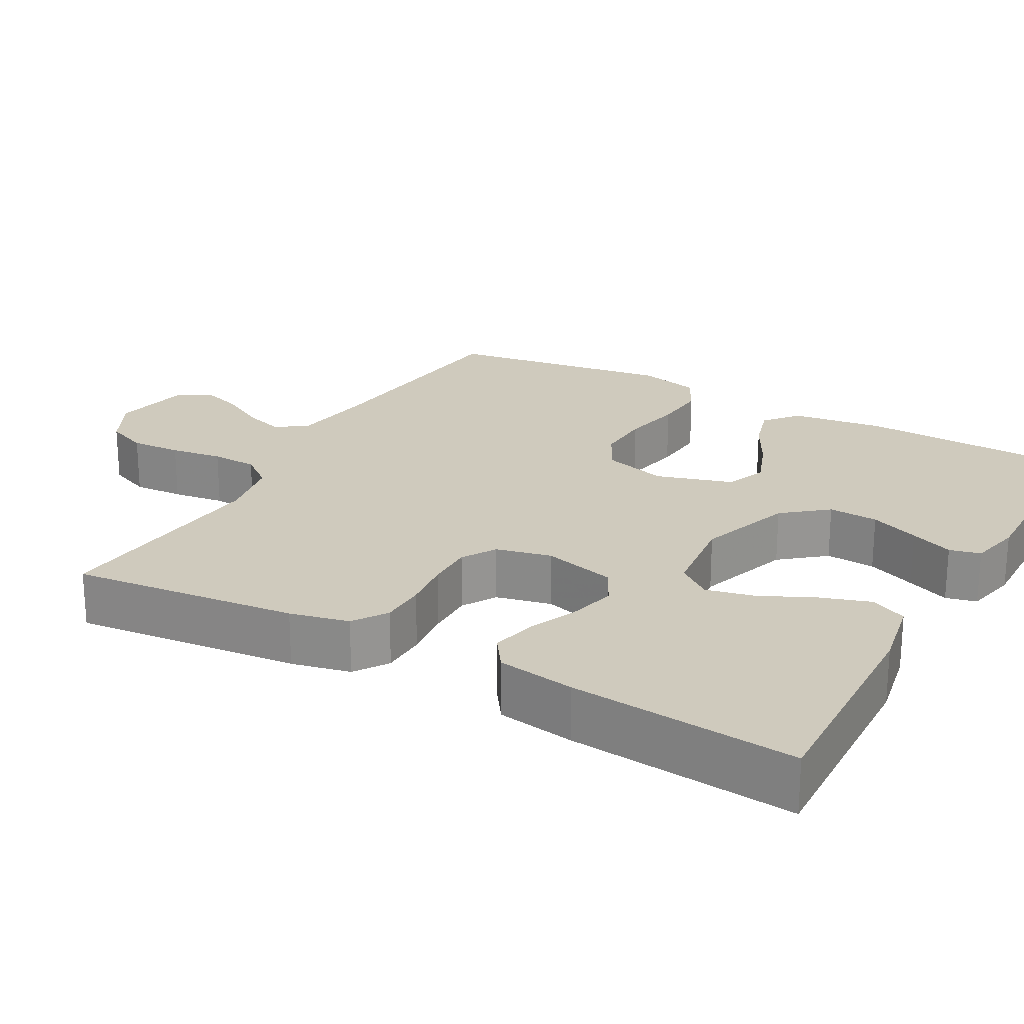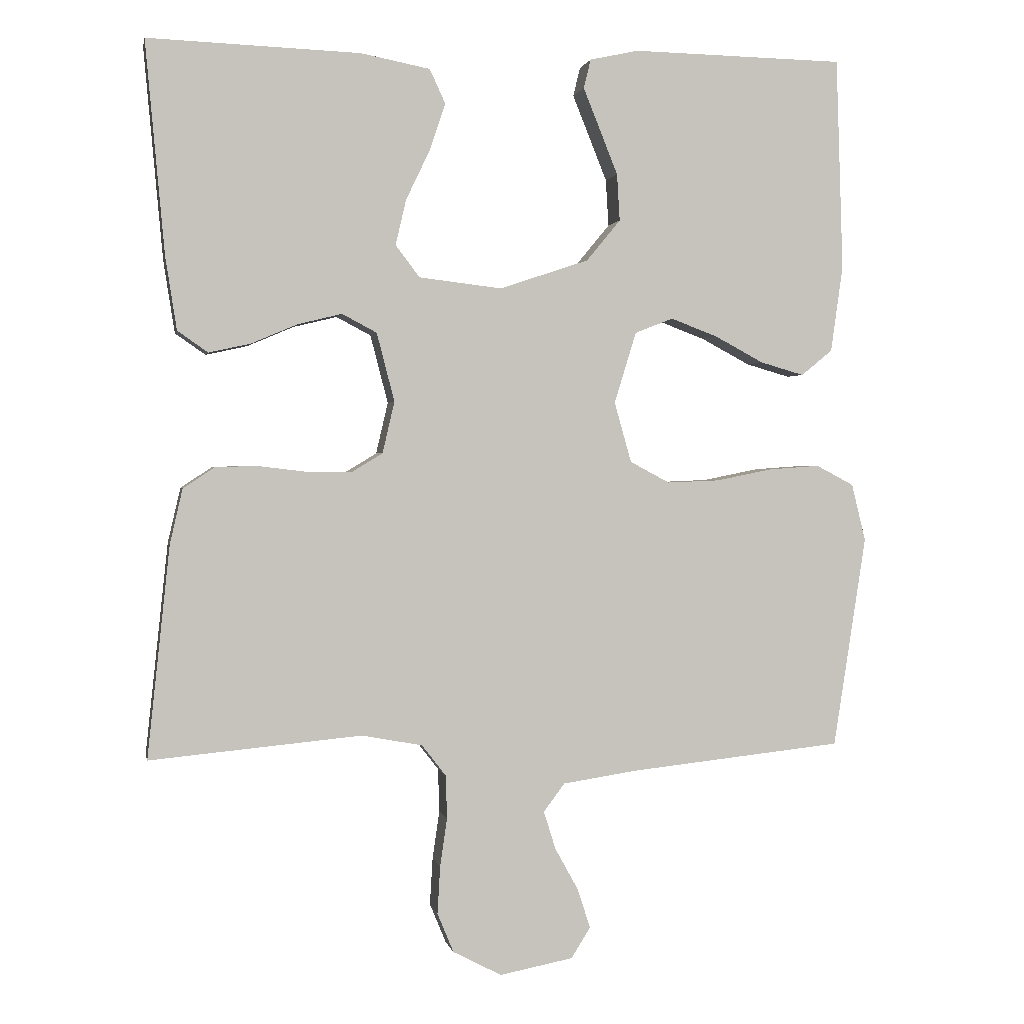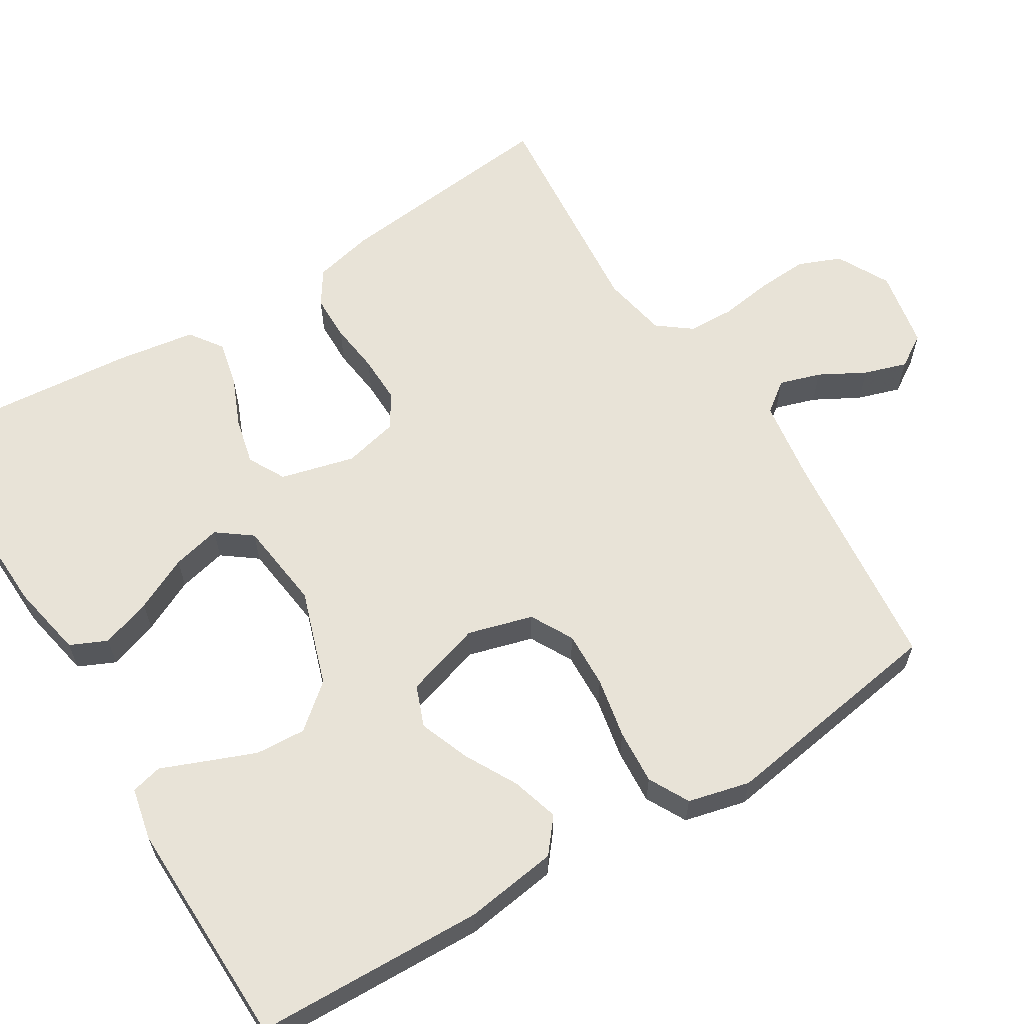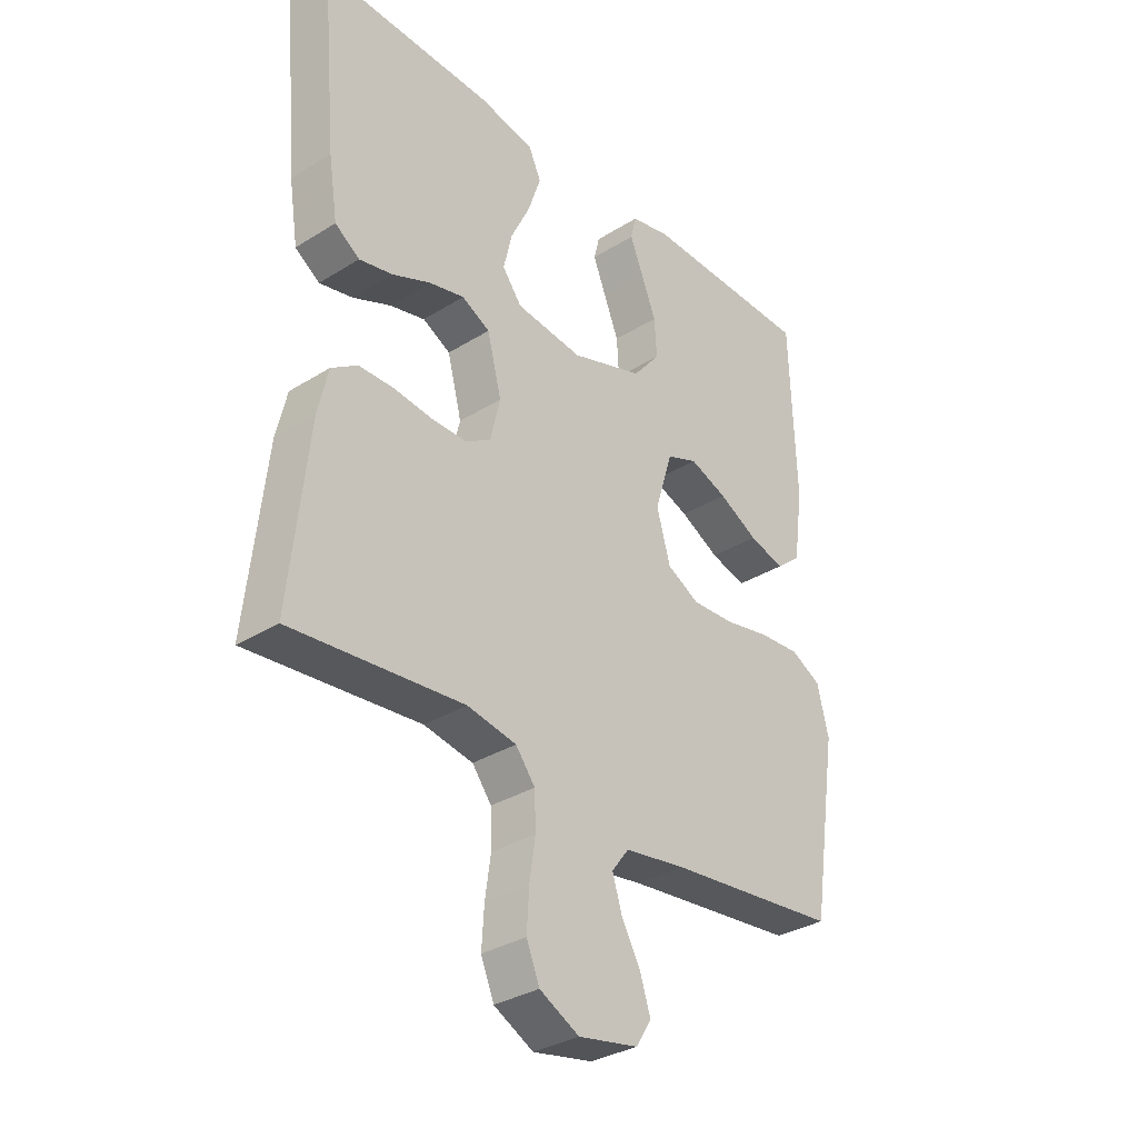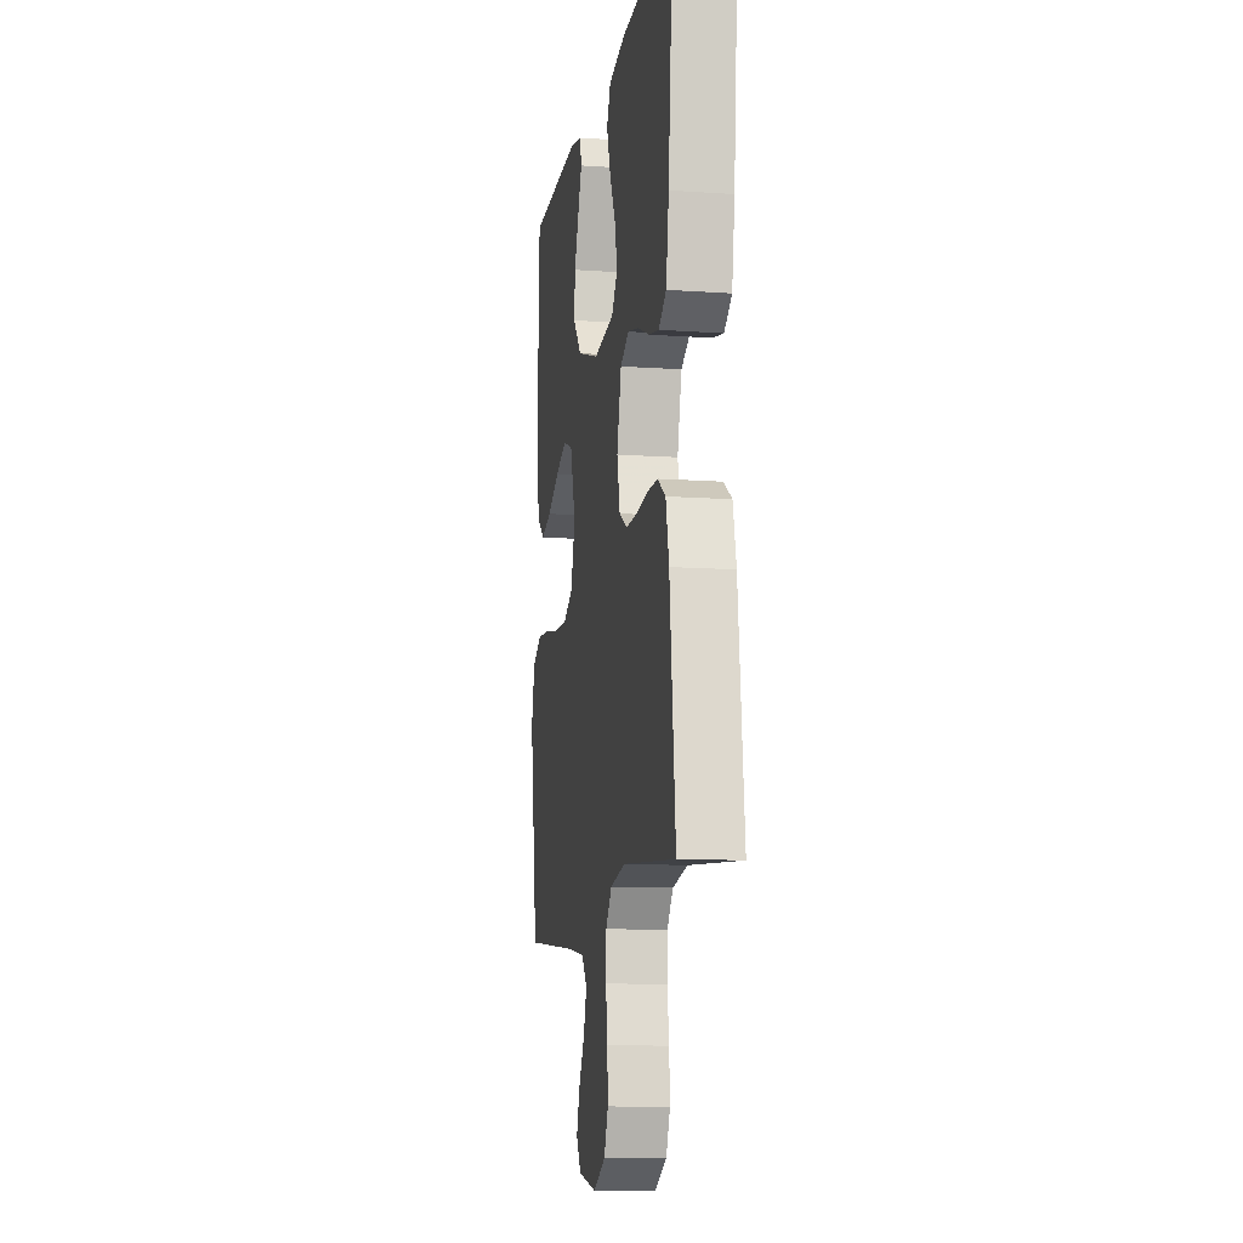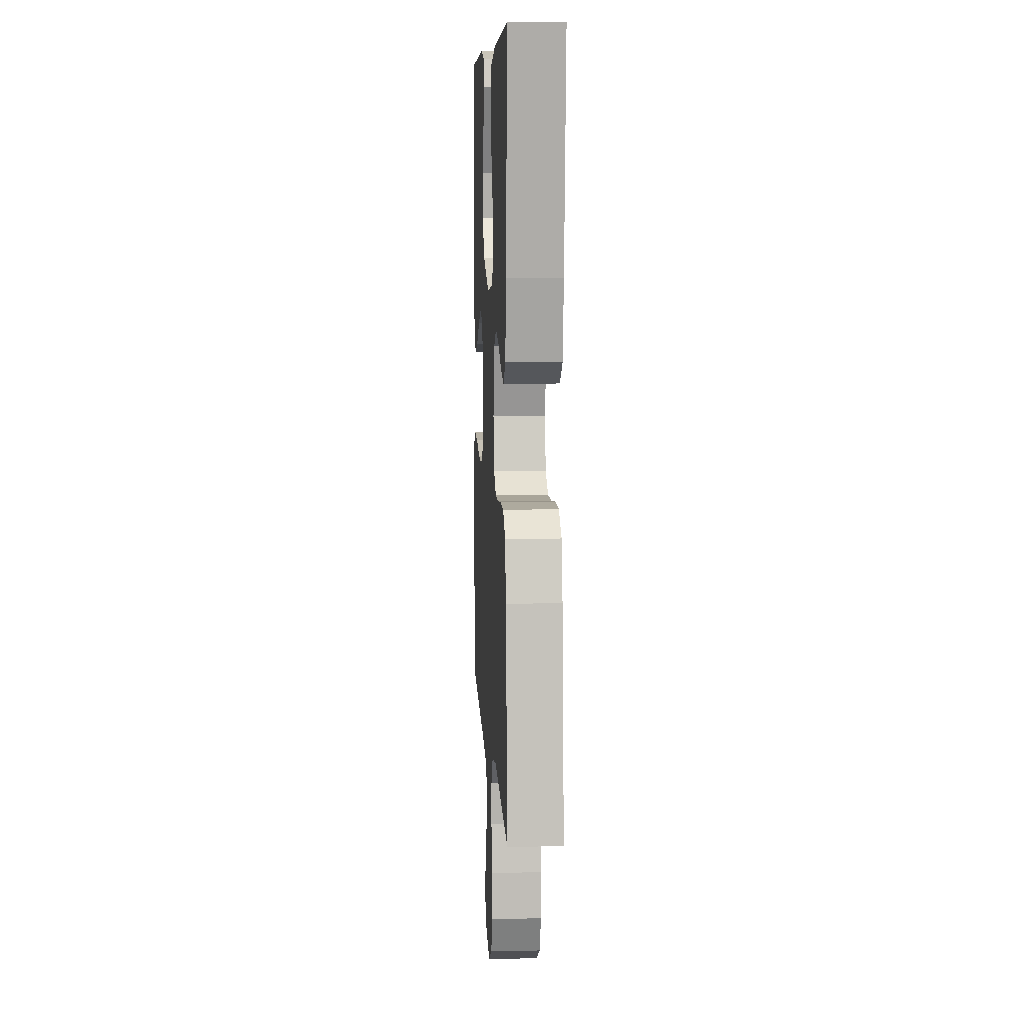
<metadata>
{"format":"obj","ext":"obj","renderer":"f3d","projection":"perspective","resolution":1024,"background":"white","views":[{"elev":22.9,"azim":-60.7,"up":"+Y"},{"elev":1.3,"azim":-10.9,"up":"+Z"},{"elev":61.7,"azim":58.3,"up":"+Y"},{"elev":-33.0,"azim":-49.3,"up":"+Z"},{"elev":-11.4,"azim":-99.7,"up":"+Z"},{"elev":8.3,"azim":-93.2,"up":"+Z"}]}
</metadata>
<code>
v -0.5 0.07 -0.5
v -0.468 0.07 -0.2
v -0.45 0.07 -0.122
v -0.405 0.07 -0.092
v -0.344 0.07 -0.091
v -0.277 0.07 -0.099
v -0.215 0.07 -0.1
v -0.17 0.07 -0.073
v -0.153 0.07 0
v -0.178 0.07 0.097
v -0.227 0.07 0.123
v -0.289 0.07 0.108
v -0.355 0.07 0.08
v -0.414 0.07 0.067
v -0.457 0.07 0.097
v -0.473 0.07 0.2
v -0.5 0.07 0.5
v -0.2 0.07 0.489
v -0.102 0.07 0.47
v -0.08 0.07 0.422
v -0.102 0.07 0.356
v -0.136 0.07 0.285
v -0.151 0.07 0.221
v -0.117 0.07 0.176
v 0 0.07 0.162
v 0.126 0.07 0.204
v 0.174 0.07 0.262
v 0.17 0.07 0.328
v 0.144 0.07 0.393
v 0.121 0.07 0.45
v 0.131 0.07 0.491
v 0.2 0.07 0.506
v 0.5 0.07 0.5
v 0.51 0.07 0.2
v 0.493 0.07 0.078
v 0.449 0.07 0.042
v 0.387 0.07 0.06
v 0.318 0.07 0.097
v 0.252 0.07 0.122
v 0.198 0.07 0.101
v 0.167 0.07 0
v 0.191 0.07 -0.085
v 0.247 0.07 -0.115
v 0.321 0.07 -0.112
v 0.401 0.07 -0.096
v 0.473 0.07 -0.091
v 0.526 0.07 -0.119
v 0.546 0.07 -0.2
v 0.5 0.07 -0.5
v 0.2 0.07 -0.532
v 0.093 0.07 -0.548
v 0.063 0.07 -0.588
v 0.08 0.07 -0.642
v 0.113 0.07 -0.702
v 0.131 0.07 -0.758
v 0.104 0.07 -0.801
v 0 0.07 -0.821
v -0.069 0.07 -0.785
v -0.092 0.07 -0.729
v -0.088 0.07 -0.662
v -0.078 0.07 -0.593
v -0.08 0.07 -0.532
v -0.114 0.07 -0.488
v -0.2 0.07 -0.472
v -0.5 0 -0.5
v -0.468 0 -0.2
v -0.45 0 -0.122
v -0.405 0 -0.092
v -0.344 0 -0.091
v -0.277 0 -0.099
v -0.215 0 -0.1
v -0.17 0 -0.073
v -0.153 0 0
v -0.178 0 0.097
v -0.227 0 0.123
v -0.289 0 0.108
v -0.355 0 0.08
v -0.414 0 0.067
v -0.457 0 0.097
v -0.473 0 0.2
v -0.5 0 0.5
v -0.2 0 0.489
v -0.102 0 0.47
v -0.08 0 0.422
v -0.102 0 0.356
v -0.136 0 0.285
v -0.151 0 0.221
v -0.117 0 0.176
v 0 0 0.162
v 0.126 0 0.204
v 0.174 0 0.262
v 0.17 0 0.328
v 0.144 0 0.393
v 0.121 0 0.45
v 0.131 0 0.491
v 0.2 0 0.506
v 0.5 0 0.5
v 0.51 0 0.2
v 0.493 0 0.078
v 0.449 0 0.042
v 0.387 0 0.06
v 0.318 0 0.097
v 0.252 0 0.122
v 0.198 0 0.101
v 0.167 0 0
v 0.191 0 -0.085
v 0.247 0 -0.115
v 0.321 0 -0.112
v 0.401 0 -0.096
v 0.473 0 -0.091
v 0.526 0 -0.119
v 0.546 0 -0.2
v 0.5 0 -0.5
v 0.2 0 -0.532
v 0.093 0 -0.548
v 0.063 0 -0.588
v 0.08 0 -0.642
v 0.113 0 -0.702
v 0.131 0 -0.758
v 0.104 0 -0.801
v 0 0 -0.821
v -0.069 0 -0.785
v -0.092 0 -0.729
v -0.088 0 -0.662
v -0.078 0 -0.593
v -0.08 0 -0.532
v -0.114 0 -0.488
v -0.2 0 -0.472
f 59 60 61
f 58 59 61
f 57 58 61
f 56 57 61
f 55 56 61
f 54 55 61
f 53 54 61
f 52 53 61 62
f 51 52 62 63
f 48 49 50
f 47 48 50
f 46 47 50
f 45 46 50
f 44 45 50
f 50 51 63
f 44 50 63
f 43 44 63
f 36 37 38
f 35 36 38
f 34 35 38
f 33 34 38
f 32 33 38
f 31 32 38
f 30 31 38
f 29 30 38
f 28 29 38
f 27 28 38 39
f 26 27 39 40
f 20 21 22
f 19 20 22
f 18 19 22
f 17 18 22
f 16 17 22
f 15 16 22
f 14 15 22
f 13 14 22
f 12 13 22
f 11 12 22 23
f 10 11 23 24
f 4 5 6
f 3 4 6
f 2 3 6
f 1 2 6
f 64 1 6
f 64 6 7
f 64 7 8
f 63 64 8
f 43 63 8
f 42 43 8
f 41 42 8 9
f 41 9 10
f 40 41 10
f 26 40 10
f 25 26 10
f 10 24 25
f 125 124 123
f 125 123 122
f 125 122 121
f 125 121 120
f 125 120 119
f 125 119 118
f 125 118 117
f 126 125 117 116
f 127 126 116 115
f 114 113 112
f 114 112 111
f 114 111 110
f 114 110 109
f 114 109 108
f 127 115 114
f 127 114 108
f 127 108 107
f 102 101 100
f 102 100 99
f 102 99 98
f 102 98 97
f 102 97 96
f 102 96 95
f 102 95 94
f 102 94 93
f 102 93 92
f 103 102 92 91
f 104 103 91 90
f 86 85 84
f 86 84 83
f 86 83 82
f 86 82 81
f 86 81 80
f 86 80 79
f 86 79 78
f 86 78 77
f 86 77 76
f 87 86 76 75
f 88 87 75 74
f 70 69 68
f 70 68 67
f 70 67 66
f 70 66 65
f 70 65 128
f 71 70 128
f 72 71 128
f 72 128 127
f 72 127 107
f 72 107 106
f 73 72 106 105
f 74 73 105
f 74 105 104
f 74 104 90
f 74 90 89
f 89 88 74
f 1 65 66 2
f 2 66 67 3
f 3 67 68 4
f 4 68 69 5
f 5 69 70 6
f 6 70 71 7
f 7 71 72 8
f 8 72 73 9
f 9 73 74 10
f 10 74 75 11
f 11 75 76 12
f 12 76 77 13
f 13 77 78 14
f 14 78 79 15
f 15 79 80 16
f 16 80 81 17
f 17 81 82 18
f 18 82 83 19
f 19 83 84 20
f 20 84 85 21
f 21 85 86 22
f 22 86 87 23
f 23 87 88 24
f 24 88 89 25
f 25 89 90 26
f 26 90 91 27
f 27 91 92 28
f 28 92 93 29
f 29 93 94 30
f 30 94 95 31
f 31 95 96 32
f 32 96 97 33
f 33 97 98 34
f 34 98 99 35
f 35 99 100 36
f 36 100 101 37
f 37 101 102 38
f 38 102 103 39
f 39 103 104 40
f 40 104 105 41
f 41 105 106 42
f 42 106 107 43
f 43 107 108 44
f 44 108 109 45
f 45 109 110 46
f 46 110 111 47
f 47 111 112 48
f 48 112 113 49
f 49 113 114 50
f 50 114 115 51
f 51 115 116 52
f 52 116 117 53
f 53 117 118 54
f 54 118 119 55
f 55 119 120 56
f 56 120 121 57
f 57 121 122 58
f 58 122 123 59
f 59 123 124 60
f 60 124 125 61
f 61 125 126 62
f 62 126 127 63
f 63 127 128 64
f 64 128 65 1

</code>
